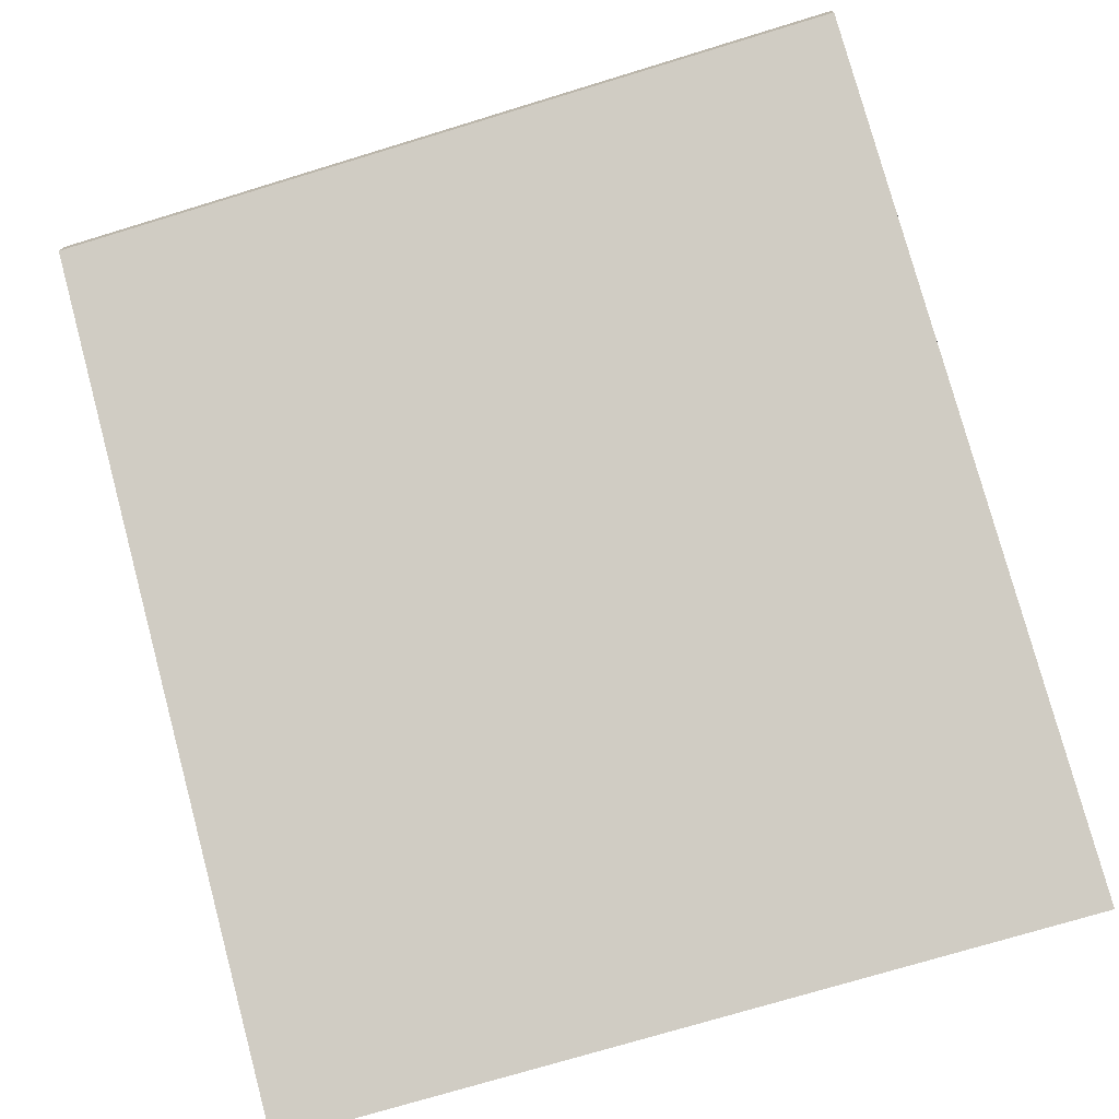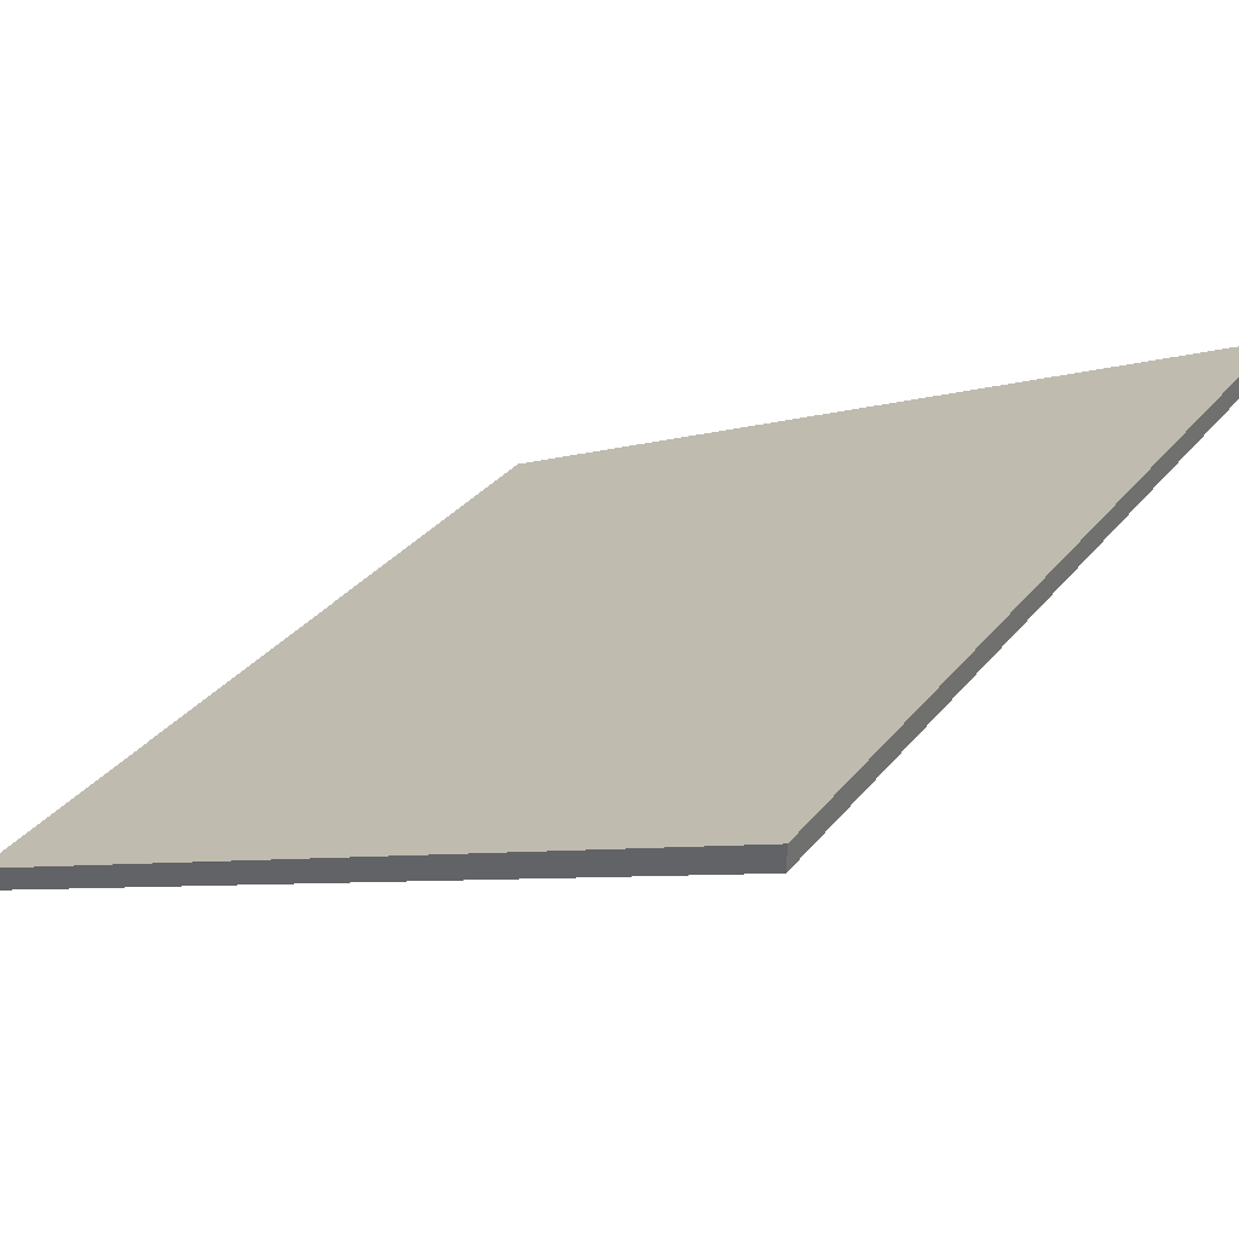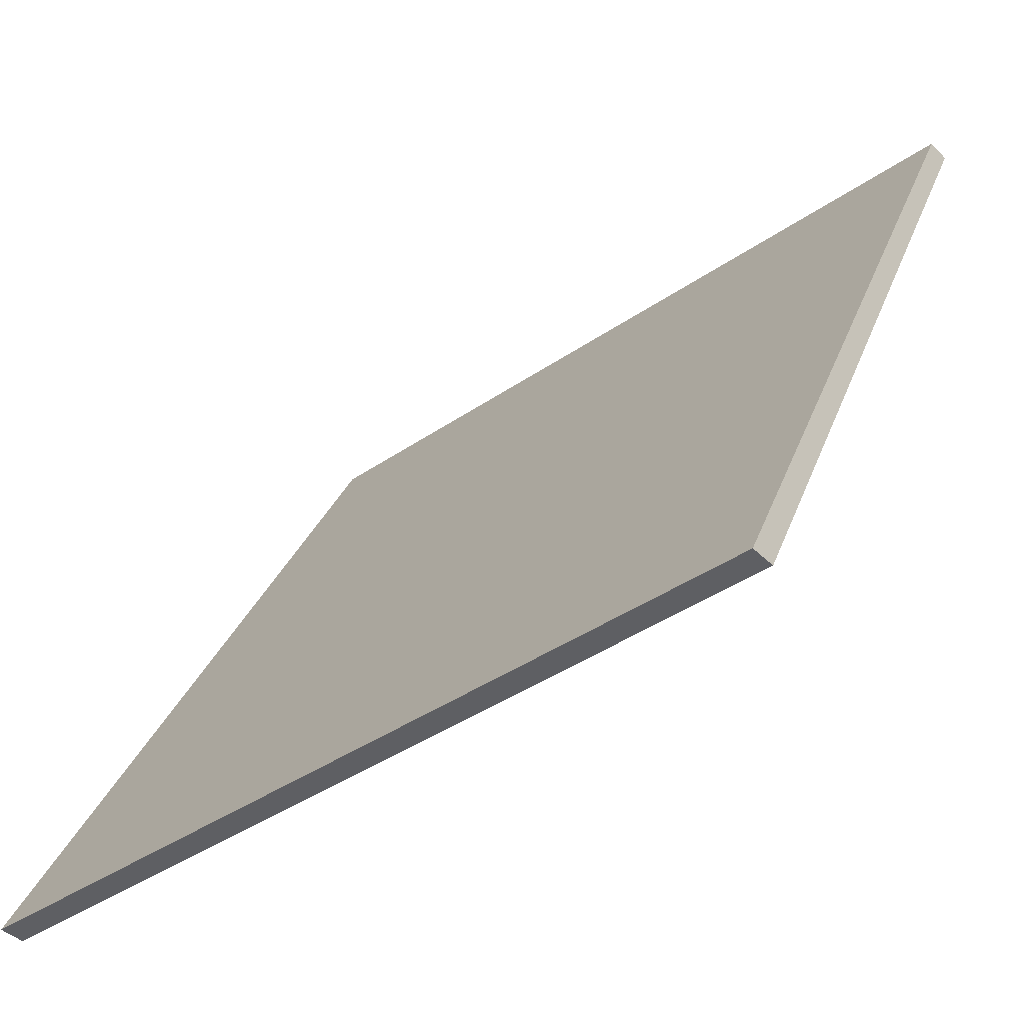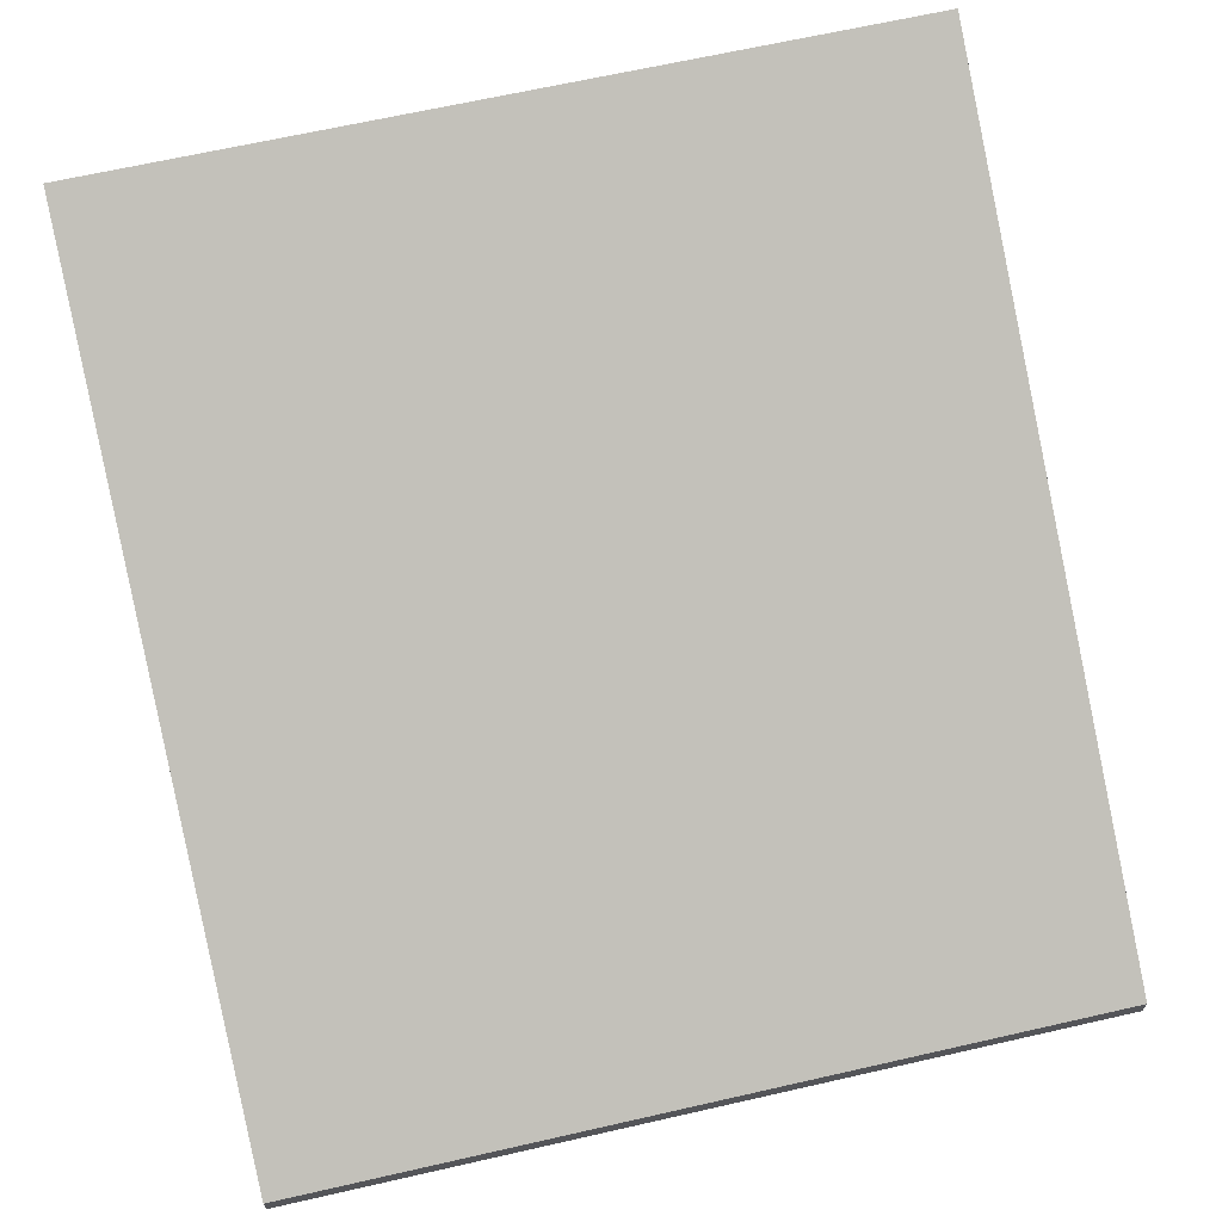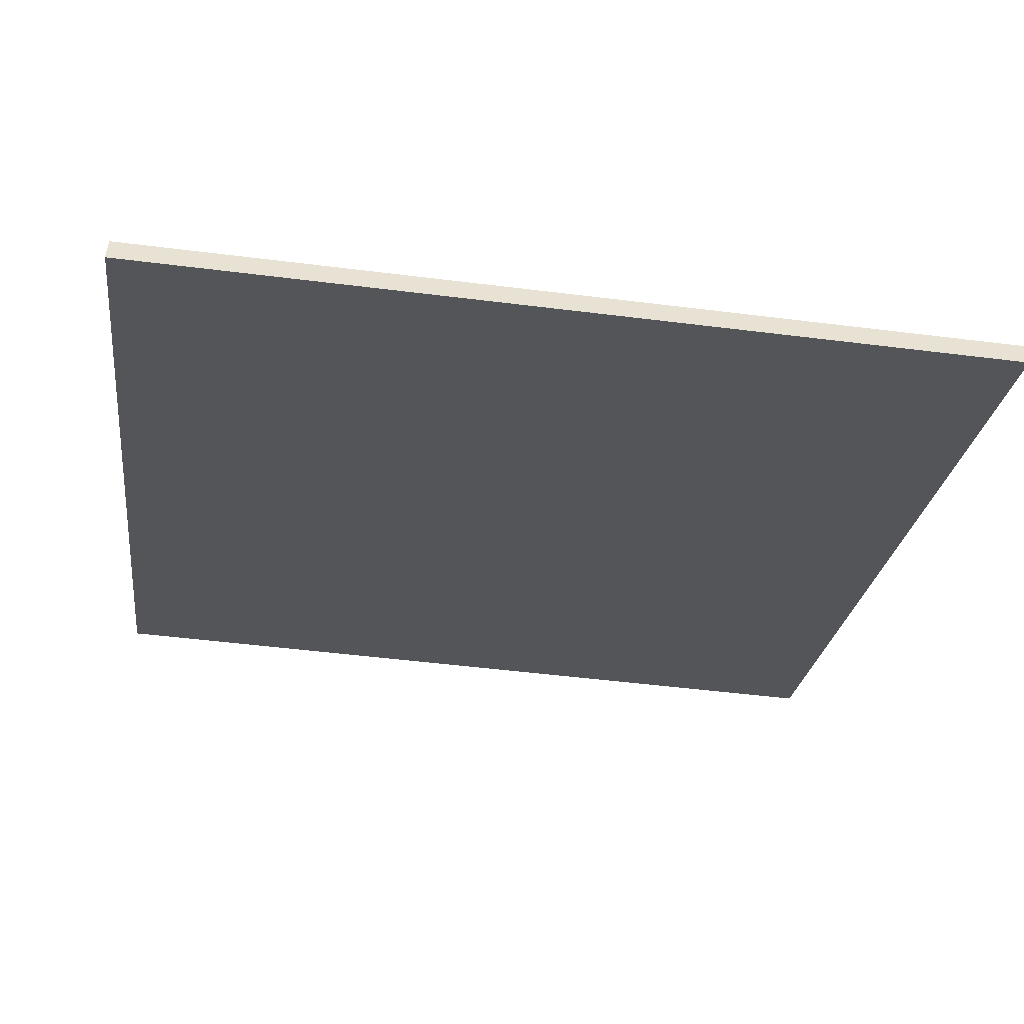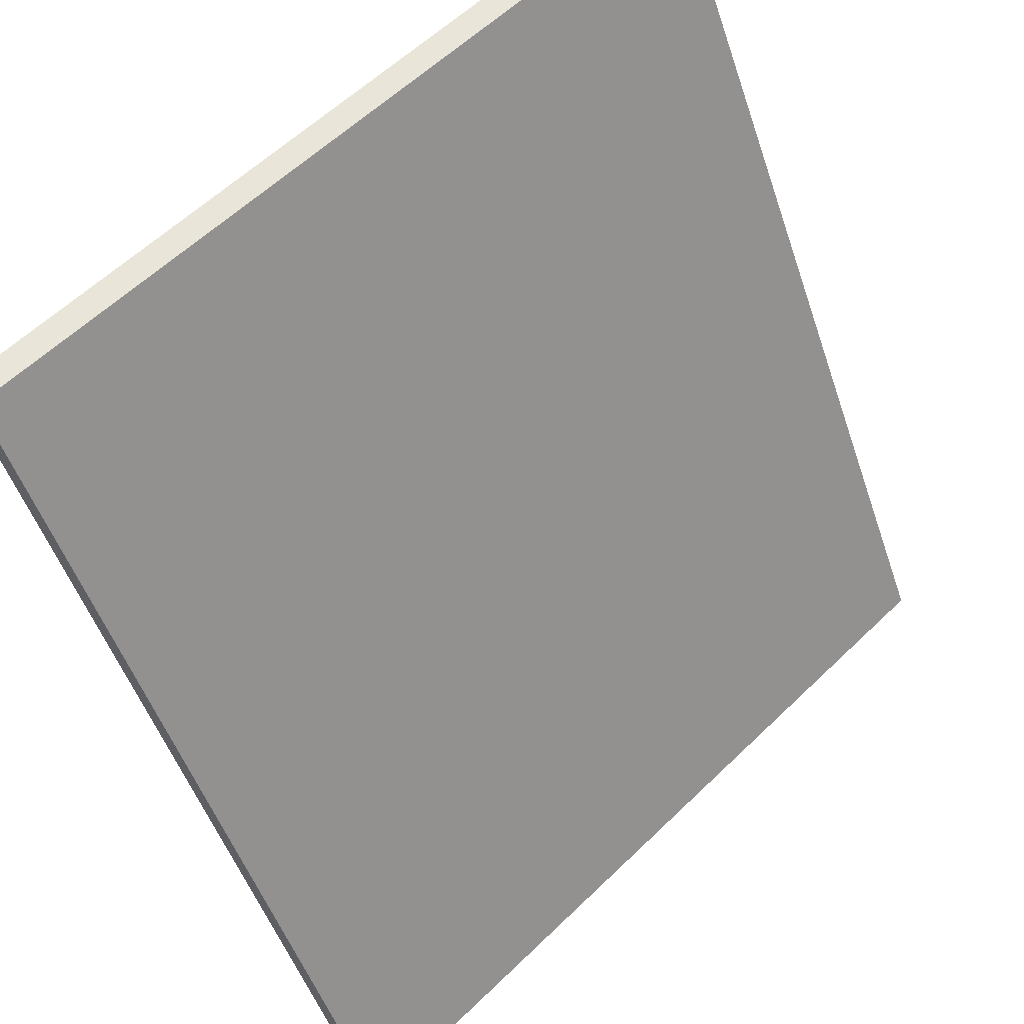
<metadata>
{"format":"obj","ext":"obj","renderer":"f3d","projection":"perspective","resolution":1024,"background":"white","views":[{"elev":-74.2,"azim":16.9,"up":"+Z"},{"elev":35.1,"azim":-56.1,"up":"+Z"},{"elev":-41.1,"azim":39.8,"up":"+Y"},{"elev":67.0,"azim":167.2,"up":"+Z"},{"elev":-50.7,"azim":172.2,"up":"+Z"},{"elev":58.1,"azim":-45.1,"up":"+Y"}]}
</metadata>
<code>
o ramp_low
v 1 1 0.03125
v -1 1 0.03125
v -1 -1 1.031
v 1 -1 1.031
v 1 -1 0.9688
v -1 -1 0.9688
v -1 1 -0.03125
v 1 1 -0.03125
f 1 2 3 4
f 2 1 8 7
f 3 2 7 6
f 4 3 6 5
f 1 4 5 8
f 5 6 7 8

</code>
